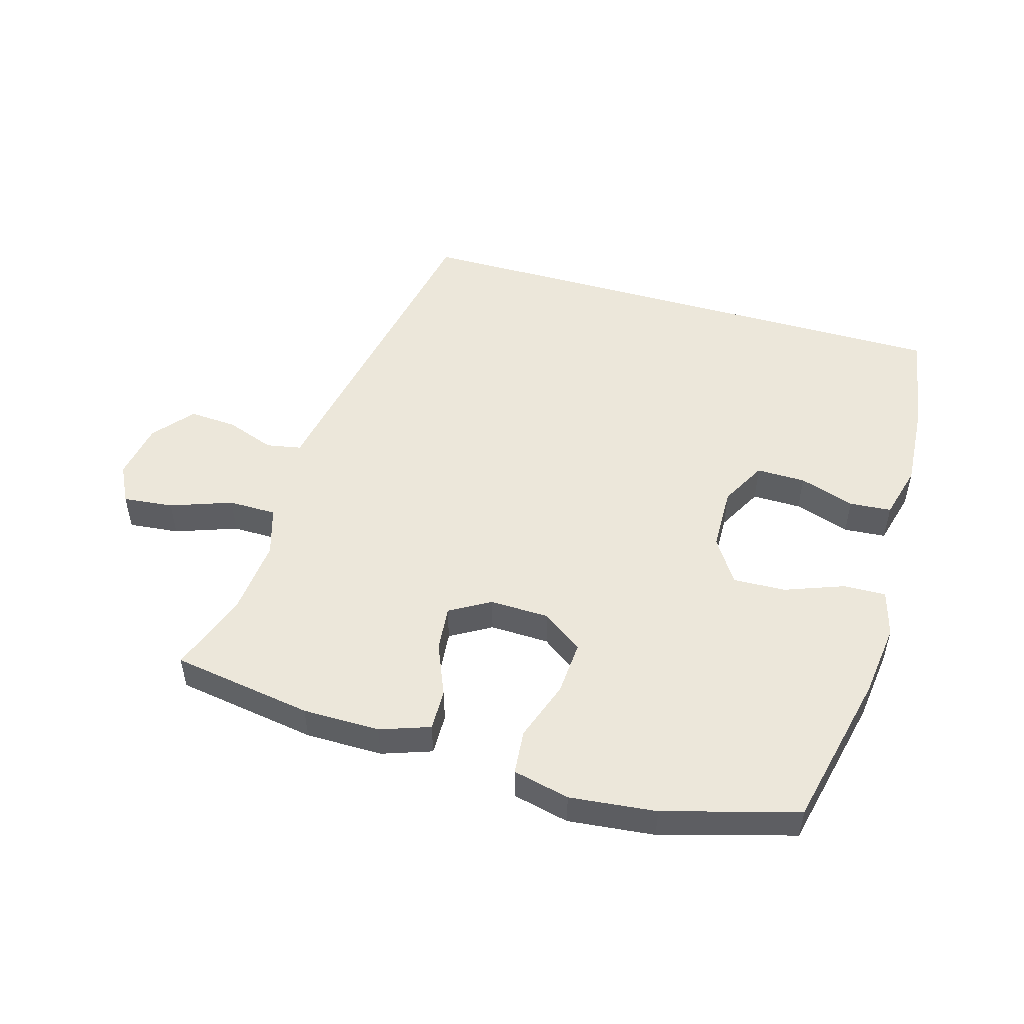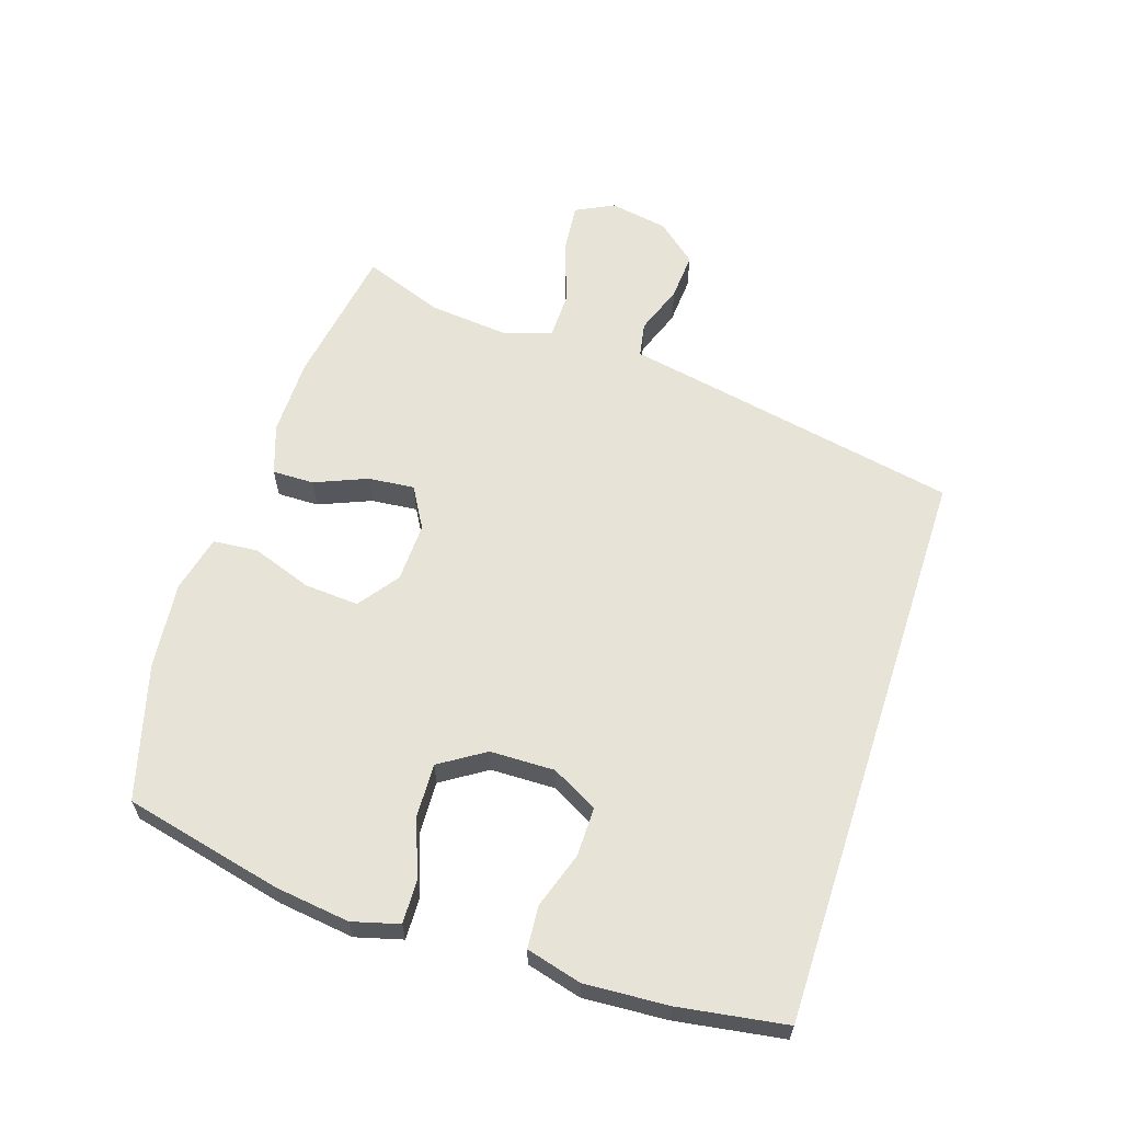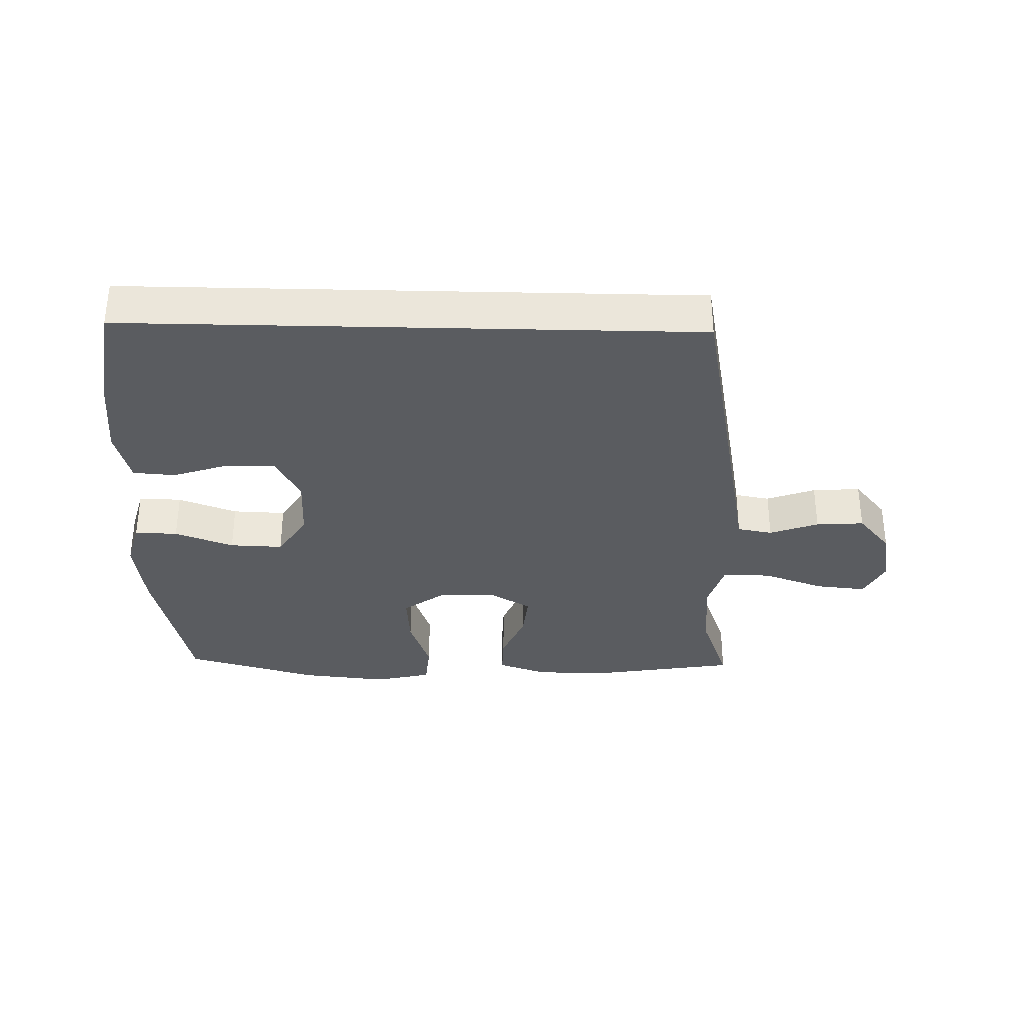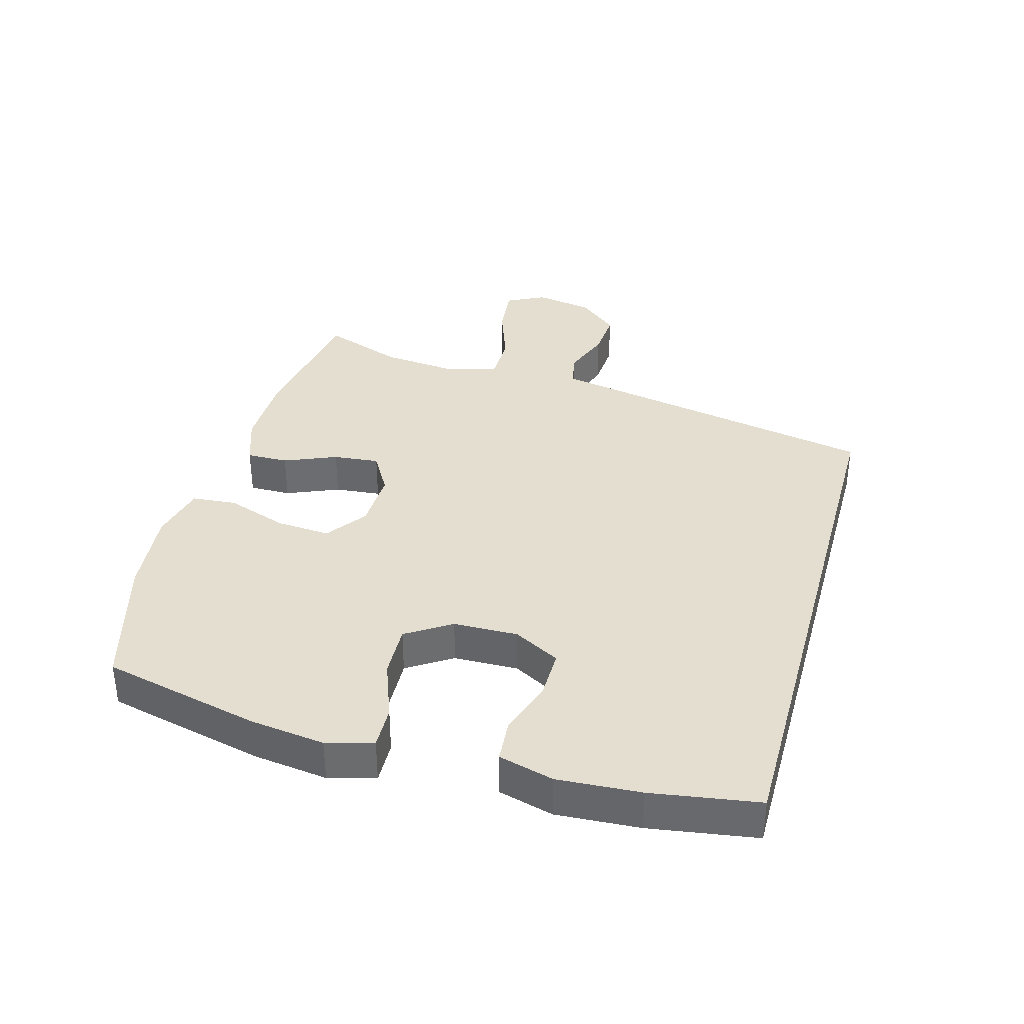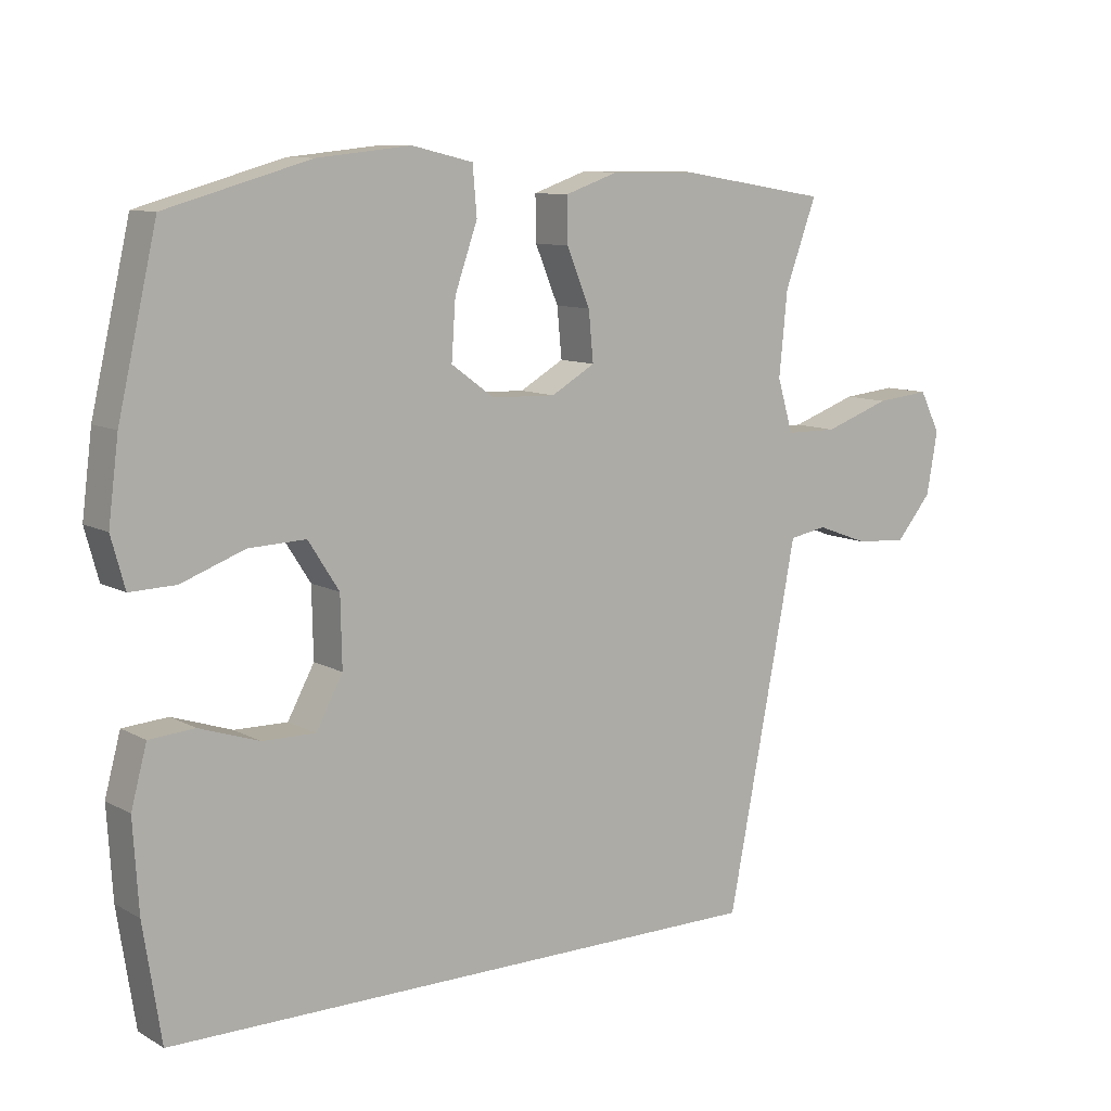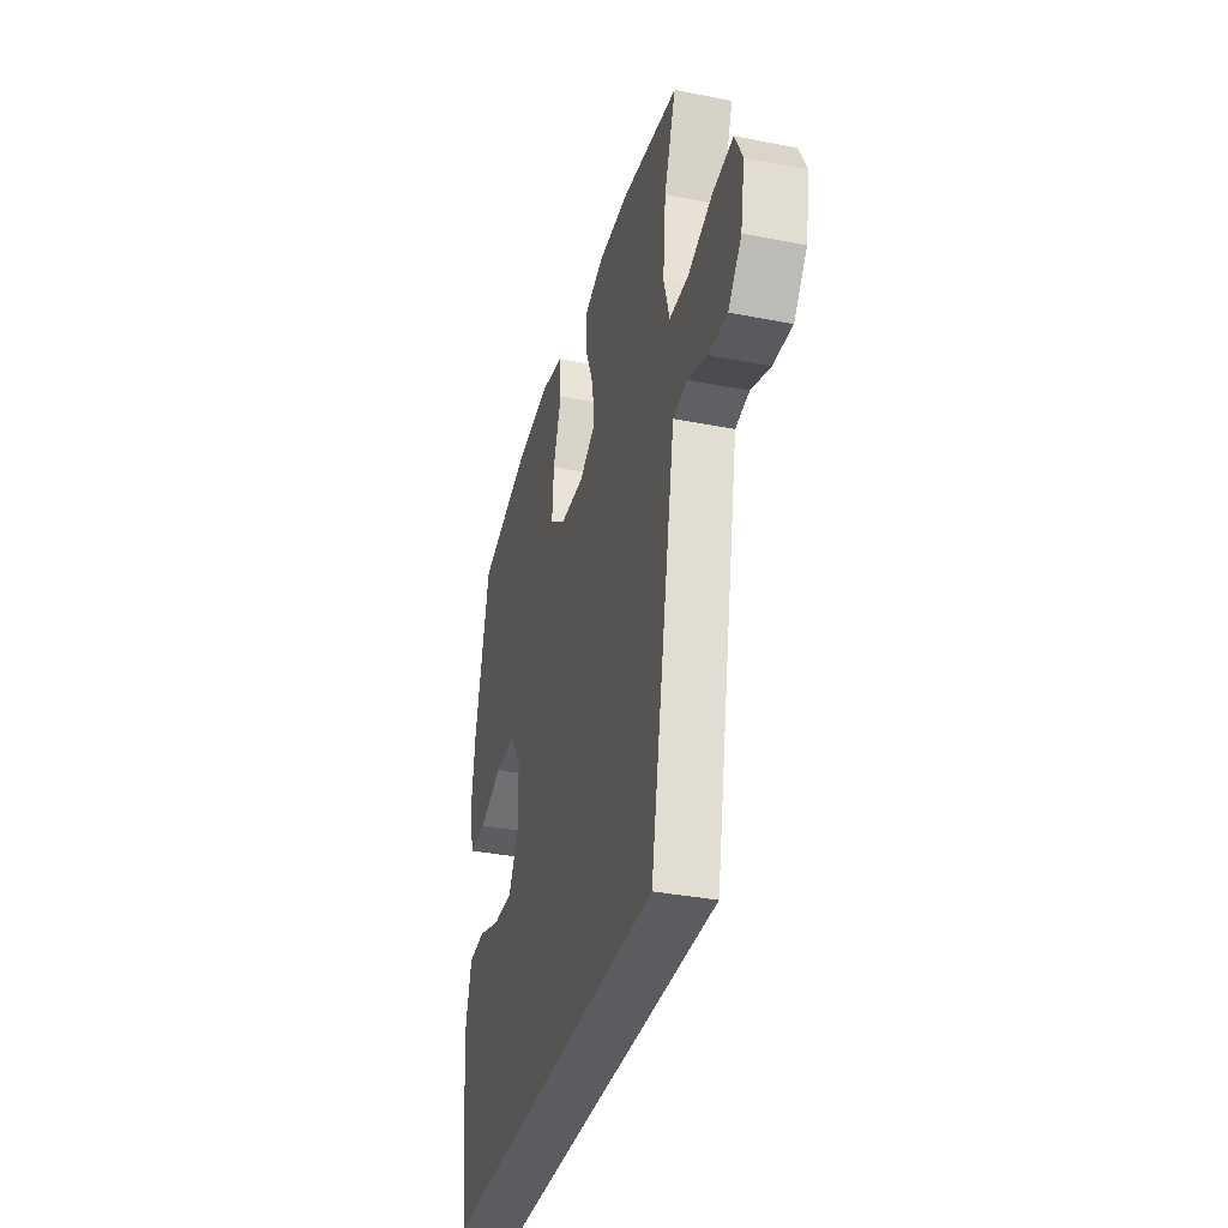
<metadata>
{"format":"obj","ext":"obj","renderer":"f3d","projection":"perspective","resolution":1024,"background":"white","views":[{"elev":50.7,"azim":16.0,"up":"+Y"},{"elev":61.8,"azim":108.1,"up":"+Y"},{"elev":-33.6,"azim":178.6,"up":"+Y"},{"elev":36.4,"azim":105.5,"up":"+Y"},{"elev":9.9,"azim":144.2,"up":"+Z"},{"elev":-35.0,"azim":-104.7,"up":"+Z"}]}
</metadata>
<code>
v -0.37 0.07 -0.5
v -0.455 0.07 -0.063
v -0.472 0.07 0.027
v -0.527 0.07 0.037
v -0.603 0.07 0.009
v -0.678 0.07 0.004
v -0.73 0.07 0.066
v -0.746 0.07 0.157
v -0.716 0.07 0.217
v -0.637 0.07 0.209
v -0.54 0.07 0.175
v -0.465 0.07 0.176
v -0.442 0.07 0.253
v -0.454 0.07 0.375
v -0.5 0.07 0.5
v -0.279 0.07 0.536
v -0.158 0.07 0.537
v -0.08 0.07 0.51
v -0.081 0.07 0.445
v -0.115 0.07 0.363
v -0.122 0.07 0.291
v -0.058 0.07 0.254
v 0.035 0.07 0.257
v 0.098 0.07 0.303
v 0.092 0.07 0.388
v 0.059 0.07 0.482
v 0.065 0.07 0.552
v 0.154 0.07 0.573
v 0.29 0.07 0.559
v 0.5 0.07 0.5
v 0.557 0.07 0.253
v 0.572 0.07 0.136
v 0.552 0.07 0.063
v 0.485 0.07 0.065
v 0.393 0.07 0.099
v 0.31 0.07 0.102
v 0.265 0.07 0.032
v 0.263 0.07 -0.069
v 0.302 0.07 -0.141
v 0.379 0.07 -0.14
v 0.466 0.07 -0.111
v 0.532 0.07 -0.116
v 0.555 0.07 -0.202
v 0.547 0.07 -0.332
v 0.521 0.07 -0.5
v -0.37 0 -0.5
v -0.455 0 -0.063
v -0.472 0 0.027
v -0.527 0 0.037
v -0.603 0 0.009
v -0.678 0 0.004
v -0.73 0 0.066
v -0.746 0 0.157
v -0.716 0 0.217
v -0.637 0 0.209
v -0.54 0 0.175
v -0.465 0 0.176
v -0.442 0 0.253
v -0.454 0 0.375
v -0.5 0 0.5
v -0.279 0 0.536
v -0.158 0 0.537
v -0.08 0 0.51
v -0.081 0 0.445
v -0.115 0 0.363
v -0.122 0 0.291
v -0.058 0 0.254
v 0.035 0 0.257
v 0.098 0 0.303
v 0.092 0 0.388
v 0.059 0 0.482
v 0.065 0 0.552
v 0.154 0 0.573
v 0.29 0 0.559
v 0.5 0 0.5
v 0.557 0 0.253
v 0.572 0 0.136
v 0.552 0 0.063
v 0.485 0 0.065
v 0.393 0 0.099
v 0.31 0 0.102
v 0.265 0 0.032
v 0.263 0 -0.069
v 0.302 0 -0.141
v 0.379 0 -0.14
v 0.466 0 -0.111
v 0.532 0 -0.116
v 0.555 0 -0.202
v 0.547 0 -0.332
v 0.521 0 -0.5
f 44 45 1
f 43 44 1
f 42 43 1
f 41 42 1
f 40 41 1
f 39 40 1
f 1 2 3
f 39 1 3
f 38 39 3
f 37 38 3 4
f 36 37 4
f 33 34 35
f 32 33 35
f 31 32 35
f 30 31 35
f 29 30 35
f 28 29 35
f 27 28 35
f 26 27 35
f 25 26 35
f 24 25 35 36
f 23 24 36
f 22 23 36 4
f 18 19 20
f 17 18 20
f 16 17 20
f 15 16 20
f 14 15 20
f 13 14 20 21
f 12 13 21 22
f 9 10 11
f 8 9 11
f 7 8 11
f 6 7 11
f 5 6 11
f 4 5 11
f 4 11 12
f 4 12 22
f 46 90 89
f 46 89 88
f 46 88 87
f 46 87 86
f 46 86 85
f 46 85 84
f 48 47 46
f 48 46 84
f 48 84 83
f 49 48 83 82
f 49 82 81
f 80 79 78
f 80 78 77
f 80 77 76
f 80 76 75
f 80 75 74
f 80 74 73
f 80 73 72
f 80 72 71
f 80 71 70
f 81 80 70 69
f 81 69 68
f 49 81 68 67
f 65 64 63
f 65 63 62
f 65 62 61
f 65 61 60
f 65 60 59
f 66 65 59 58
f 67 66 58 57
f 56 55 54
f 56 54 53
f 56 53 52
f 56 52 51
f 56 51 50
f 56 50 49
f 57 56 49
f 67 57 49
f 1 46 47 2
f 2 47 48 3
f 3 48 49 4
f 4 49 50 5
f 5 50 51 6
f 6 51 52 7
f 7 52 53 8
f 8 53 54 9
f 9 54 55 10
f 10 55 56 11
f 11 56 57 12
f 12 57 58 13
f 13 58 59 14
f 14 59 60 15
f 15 60 61 16
f 16 61 62 17
f 17 62 63 18
f 18 63 64 19
f 19 64 65 20
f 20 65 66 21
f 21 66 67 22
f 22 67 68 23
f 23 68 69 24
f 24 69 70 25
f 25 70 71 26
f 26 71 72 27
f 27 72 73 28
f 28 73 74 29
f 29 74 75 30
f 30 75 76 31
f 31 76 77 32
f 32 77 78 33
f 33 78 79 34
f 34 79 80 35
f 35 80 81 36
f 36 81 82 37
f 37 82 83 38
f 38 83 84 39
f 39 84 85 40
f 40 85 86 41
f 41 86 87 42
f 42 87 88 43
f 43 88 89 44
f 44 89 90 45
f 45 90 46 1

</code>
